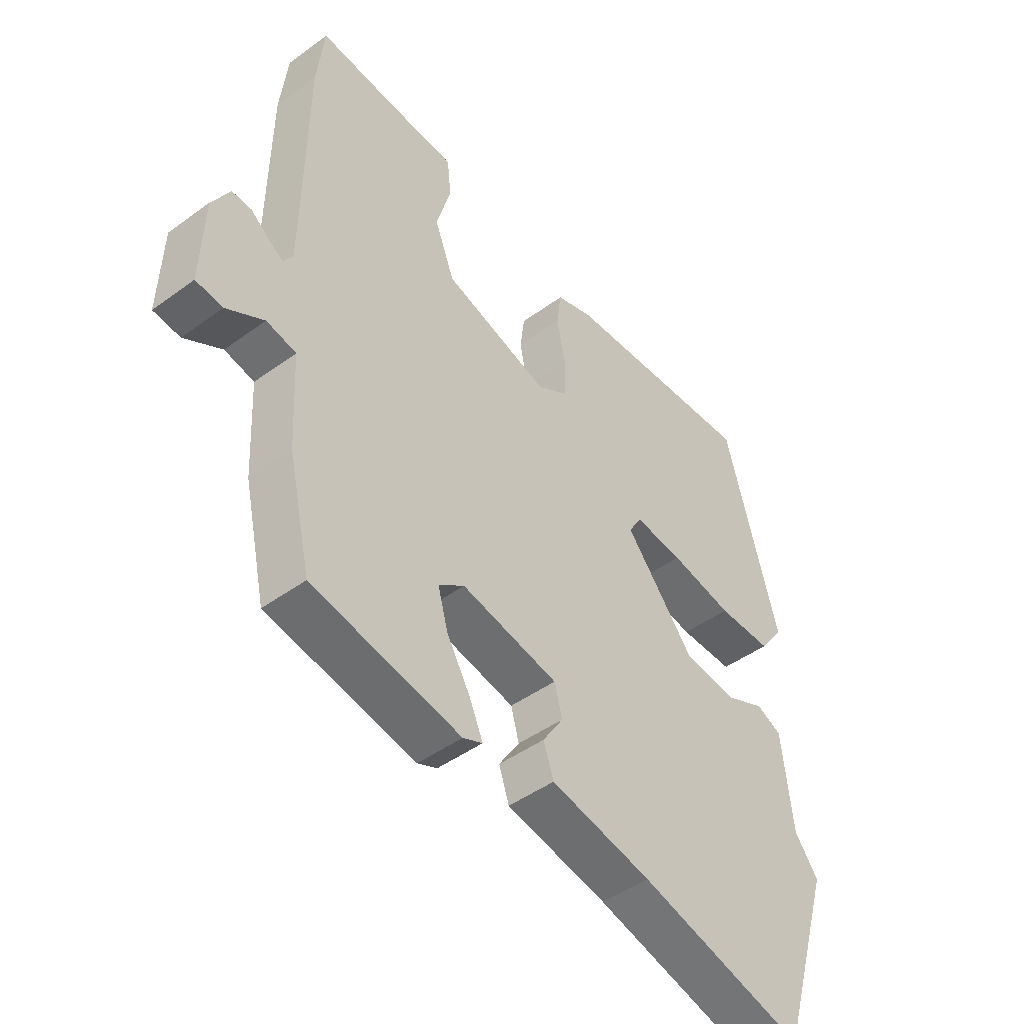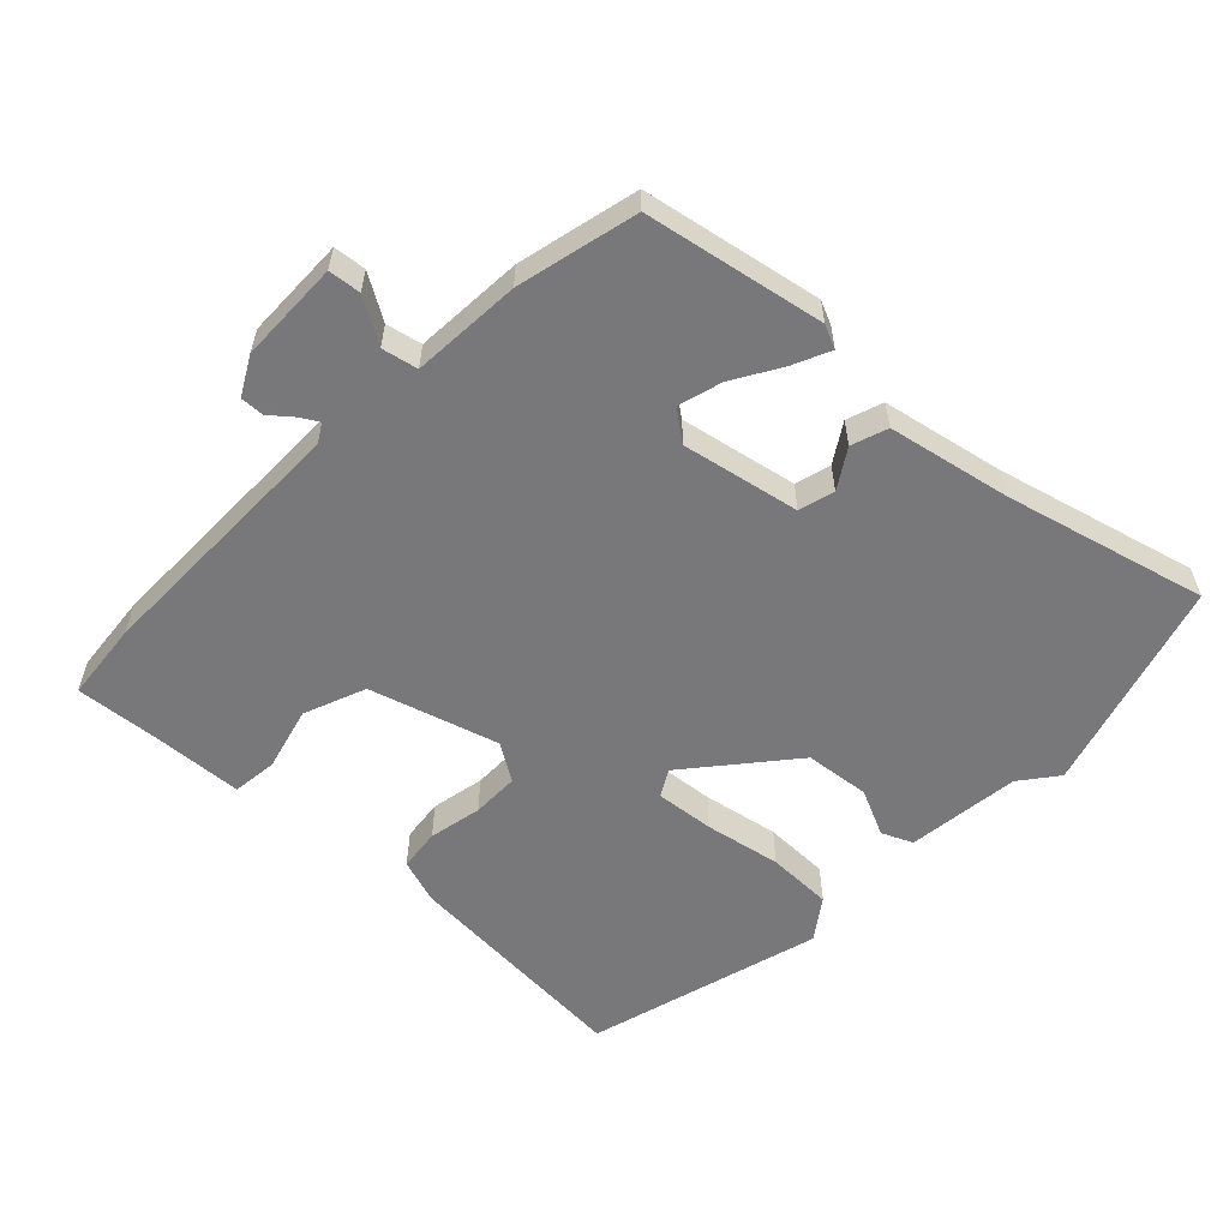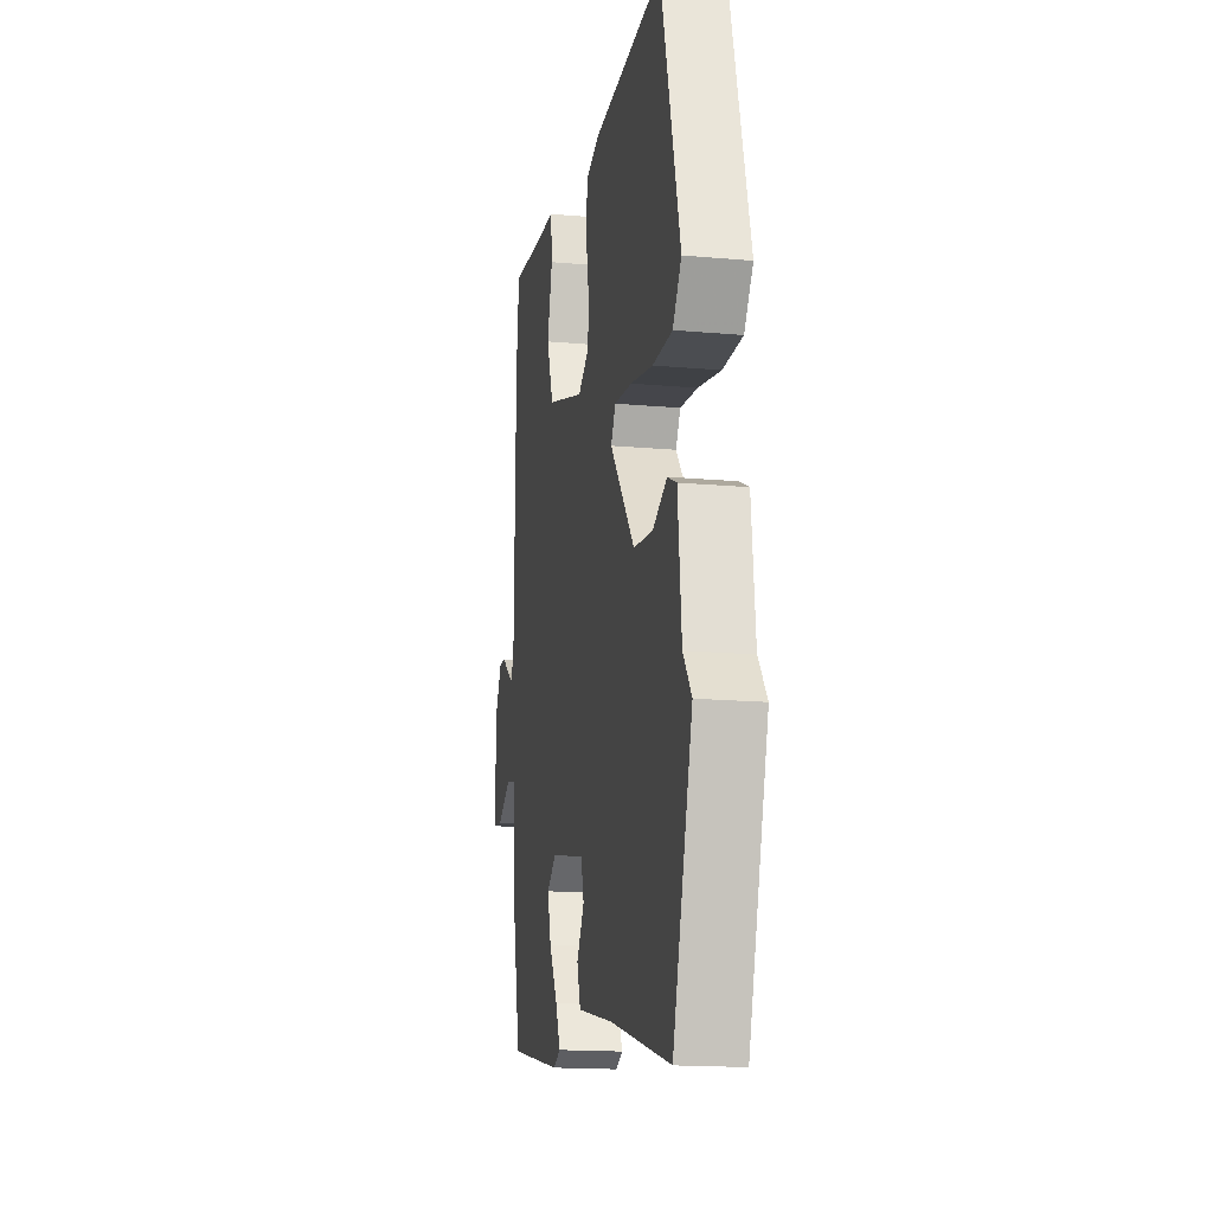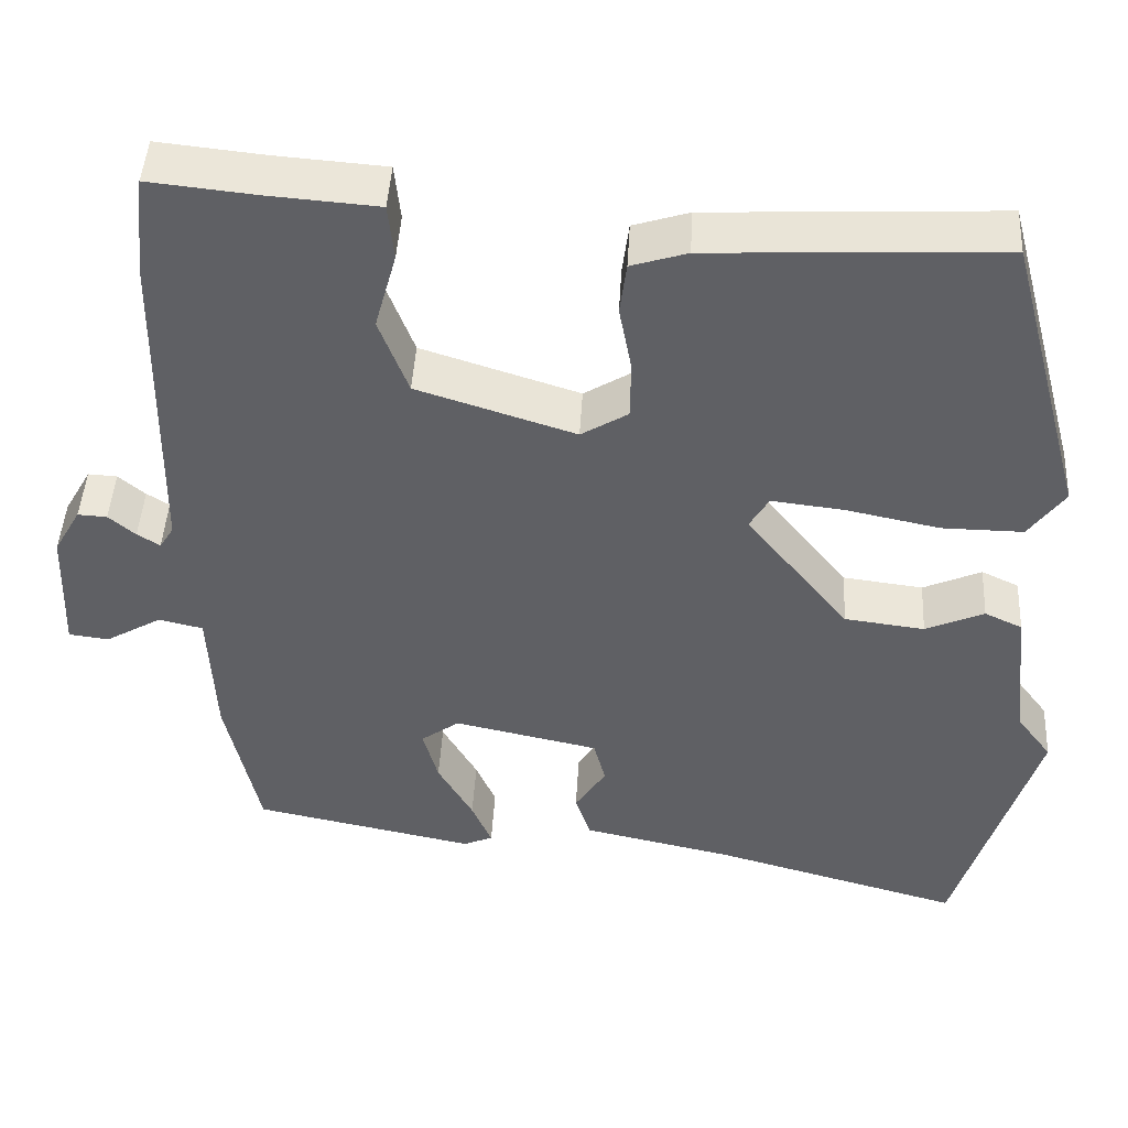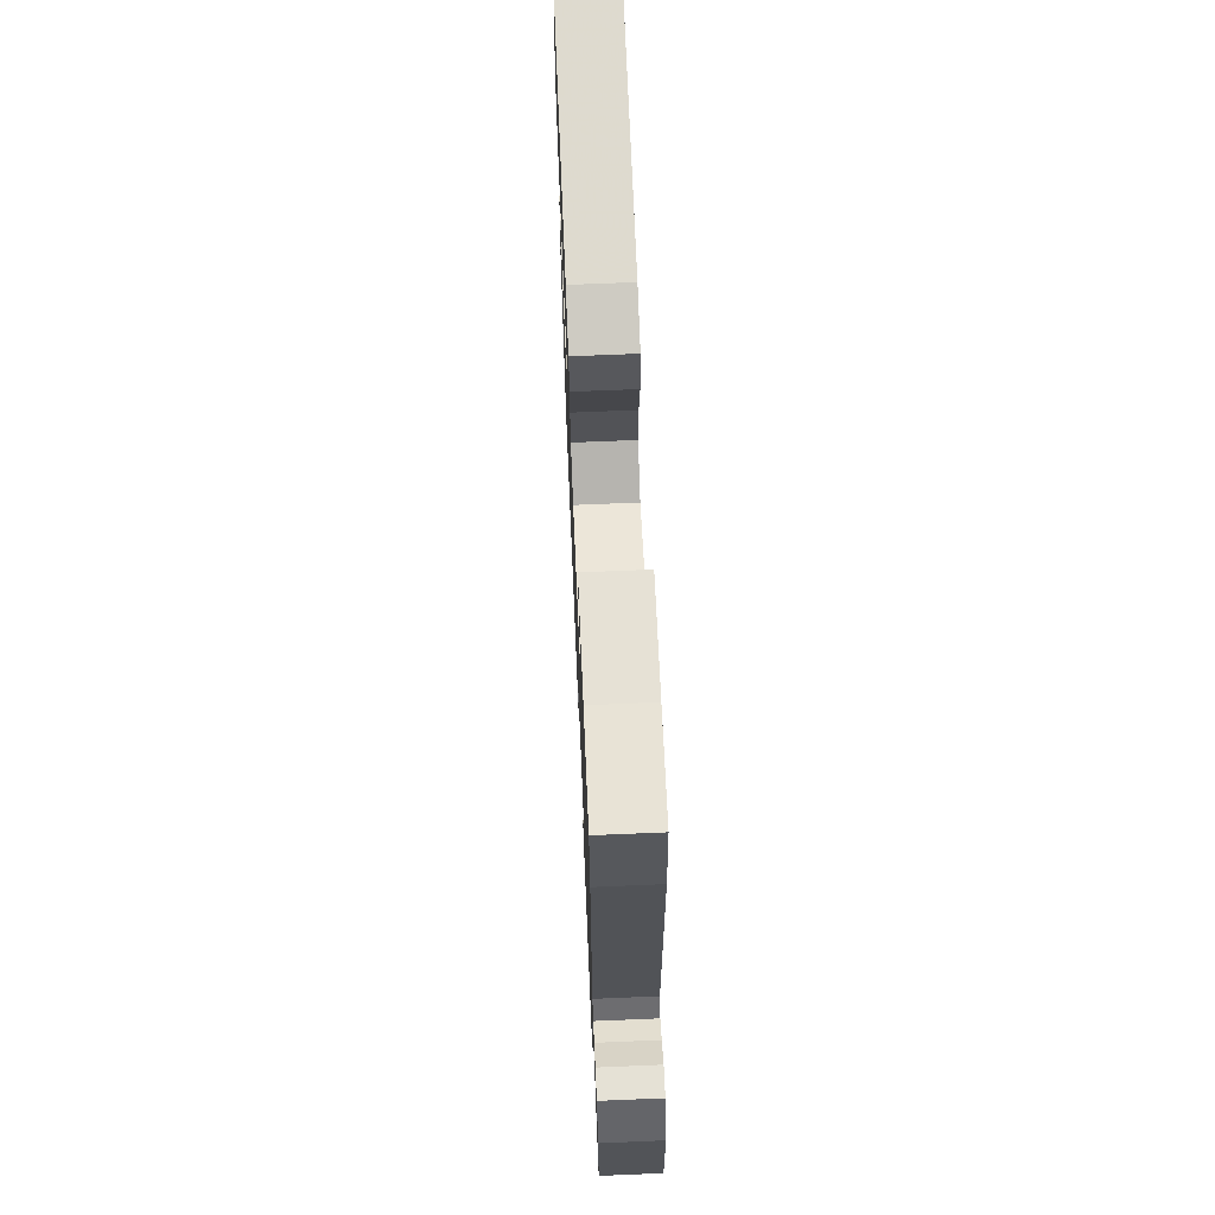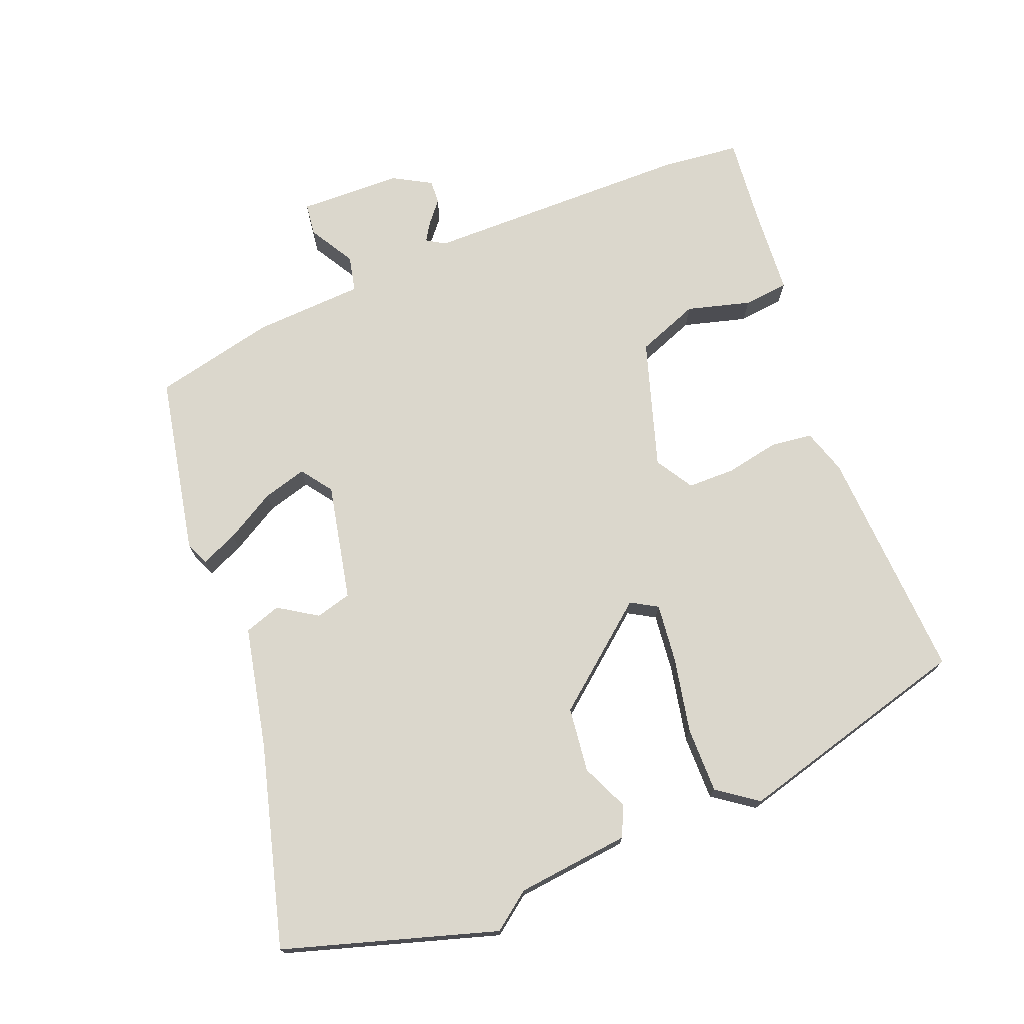
<metadata>
{"format":"obj","ext":"obj","renderer":"f3d","projection":"perspective","resolution":1024,"background":"white","views":[{"elev":-46.0,"azim":130.0,"up":"+Z"},{"elev":-57.6,"azim":135.3,"up":"+Y"},{"elev":-16.5,"azim":-100.5,"up":"+Z"},{"elev":45.1,"azim":-176.8,"up":"+Z"},{"elev":68.3,"azim":87.6,"up":"+Z"},{"elev":73.2,"azim":-111.9,"up":"+Y"}]}
</metadata>
<code>
v 0.446 0.07 -0.489
v 0.181 0.07 -0.543
v 0.146 0.07 -0.528
v 0.17 0.07 -0.473
v 0.212 0.07 -0.4
v 0.23 0.07 -0.335
v 0.184 0.07 -0.302
v 0.011 0.07 -0.339
v -0.003 0.07 -0.392
v 0.034 0.07 -0.449
v 0.016 0.07 -0.503
v -0.164 0.07 -0.542
v -0.462 0.07 -0.624
v -0.559 0.07 -0.31
v -0.517 0.07 -0.254
v -0.499 0.07 -0.086
v -0.454 0.07 -0.065
v -0.384 0.07 -0.096
v -0.288 0.07 -0.084
v -0.165 0.07 0.068
v -0.188 0.07 0.107
v -0.275 0.07 0.097
v -0.387 0.07 0.074
v -0.484 0.07 0.073
v -0.527 0.07 0.132
v -0.433 0.07 0.482
v -0.085 0.07 0.465
v -0.018 0.07 0.444
v -0.01 0.07 0.382
v -0.025 0.07 0.303
v -0.024 0.07 0.233
v 0.032 0.07 0.199
v 0.221 0.07 0.259
v 0.256 0.07 0.351
v 0.23 0.07 0.445
v 0.237 0.07 0.512
v 0.37 0.07 0.522
v 0.496 0.07 0.535
v 0.509 0.07 0.418
v 0.514 0.07 0.022
v 0.531 0.07 -0.005
v 0.558 0.07 0.012
v 0.59 0.07 0.039
v 0.625 0.07 0.041
v 0.657 0.07 -0.015
v 0.662 0.07 -0.167
v 0.614 0.07 -0.173
v 0.547 0.07 -0.134
v 0.494 0.07 -0.146
v 0.486 0.07 -0.309
v 0.446 0 -0.489
v 0.181 0 -0.543
v 0.146 0 -0.528
v 0.17 0 -0.473
v 0.212 0 -0.4
v 0.23 0 -0.335
v 0.184 0 -0.302
v 0.011 0 -0.339
v -0.003 0 -0.392
v 0.034 0 -0.449
v 0.016 0 -0.503
v -0.164 0 -0.542
v -0.462 0 -0.624
v -0.559 0 -0.31
v -0.517 0 -0.254
v -0.499 0 -0.086
v -0.454 0 -0.065
v -0.384 0 -0.096
v -0.288 0 -0.084
v -0.165 0 0.068
v -0.188 0 0.107
v -0.275 0 0.097
v -0.387 0 0.074
v -0.484 0 0.073
v -0.527 0 0.132
v -0.433 0 0.482
v -0.085 0 0.465
v -0.018 0 0.444
v -0.01 0 0.382
v -0.025 0 0.303
v -0.024 0 0.233
v 0.032 0 0.199
v 0.221 0 0.259
v 0.256 0 0.351
v 0.23 0 0.445
v 0.237 0 0.512
v 0.37 0 0.522
v 0.496 0 0.535
v 0.509 0 0.418
v 0.514 0 0.022
v 0.531 0 -0.005
v 0.558 0 0.012
v 0.59 0 0.039
v 0.625 0 0.041
v 0.657 0 -0.015
v 0.662 0 -0.167
v 0.614 0 -0.173
v 0.547 0 -0.134
v 0.494 0 -0.146
v 0.486 0 -0.309
f 3 4 5
f 2 3 5
f 1 2 5
f 50 1 5
f 49 50 5
f 46 47 48
f 45 46 48
f 44 45 48
f 43 44 48
f 42 43 48
f 41 42 48 49
f 49 5 6
f 41 49 6
f 40 41 6
f 40 6 7
f 39 40 7
f 38 39 7
f 37 38 7
f 34 35 36 37
f 37 7 8
f 34 37 8
f 33 34 8
f 28 29 30
f 27 28 30
f 26 27 30
f 25 26 30
f 24 25 30
f 23 24 30
f 22 23 30
f 21 22 30 31
f 20 21 31 32
f 15 16 17 18
f 15 18 19
f 14 15 19
f 13 14 19
f 12 13 19
f 11 12 19
f 10 11 19
f 9 10 19
f 19 20 32
f 9 19 32
f 8 9 32
f 8 32 33
f 55 54 53
f 55 53 52
f 55 52 51
f 55 51 100
f 55 100 99
f 98 97 96
f 98 96 95
f 98 95 94
f 98 94 93
f 98 93 92
f 99 98 92 91
f 56 55 99
f 56 99 91
f 56 91 90
f 57 56 90
f 57 90 89
f 57 89 88
f 57 88 87
f 87 86 85 84
f 58 57 87
f 58 87 84
f 58 84 83
f 80 79 78
f 80 78 77
f 80 77 76
f 80 76 75
f 80 75 74
f 80 74 73
f 80 73 72
f 81 80 72 71
f 82 81 71 70
f 68 67 66 65
f 69 68 65
f 69 65 64
f 69 64 63
f 69 63 62
f 69 62 61
f 69 61 60
f 69 60 59
f 82 70 69
f 82 69 59
f 82 59 58
f 83 82 58
f 1 51 52 2
f 2 52 53 3
f 3 53 54 4
f 4 54 55 5
f 5 55 56 6
f 6 56 57 7
f 7 57 58 8
f 8 58 59 9
f 9 59 60 10
f 10 60 61 11
f 11 61 62 12
f 12 62 63 13
f 13 63 64 14
f 14 64 65 15
f 15 65 66 16
f 16 66 67 17
f 17 67 68 18
f 18 68 69 19
f 19 69 70 20
f 20 70 71 21
f 21 71 72 22
f 22 72 73 23
f 23 73 74 24
f 24 74 75 25
f 25 75 76 26
f 26 76 77 27
f 27 77 78 28
f 28 78 79 29
f 29 79 80 30
f 30 80 81 31
f 31 81 82 32
f 32 82 83 33
f 33 83 84 34
f 34 84 85 35
f 35 85 86 36
f 36 86 87 37
f 37 87 88 38
f 38 88 89 39
f 39 89 90 40
f 40 90 91 41
f 41 91 92 42
f 42 92 93 43
f 43 93 94 44
f 44 94 95 45
f 45 95 96 46
f 46 96 97 47
f 47 97 98 48
f 48 98 99 49
f 49 99 100 50
f 50 100 51 1

</code>
